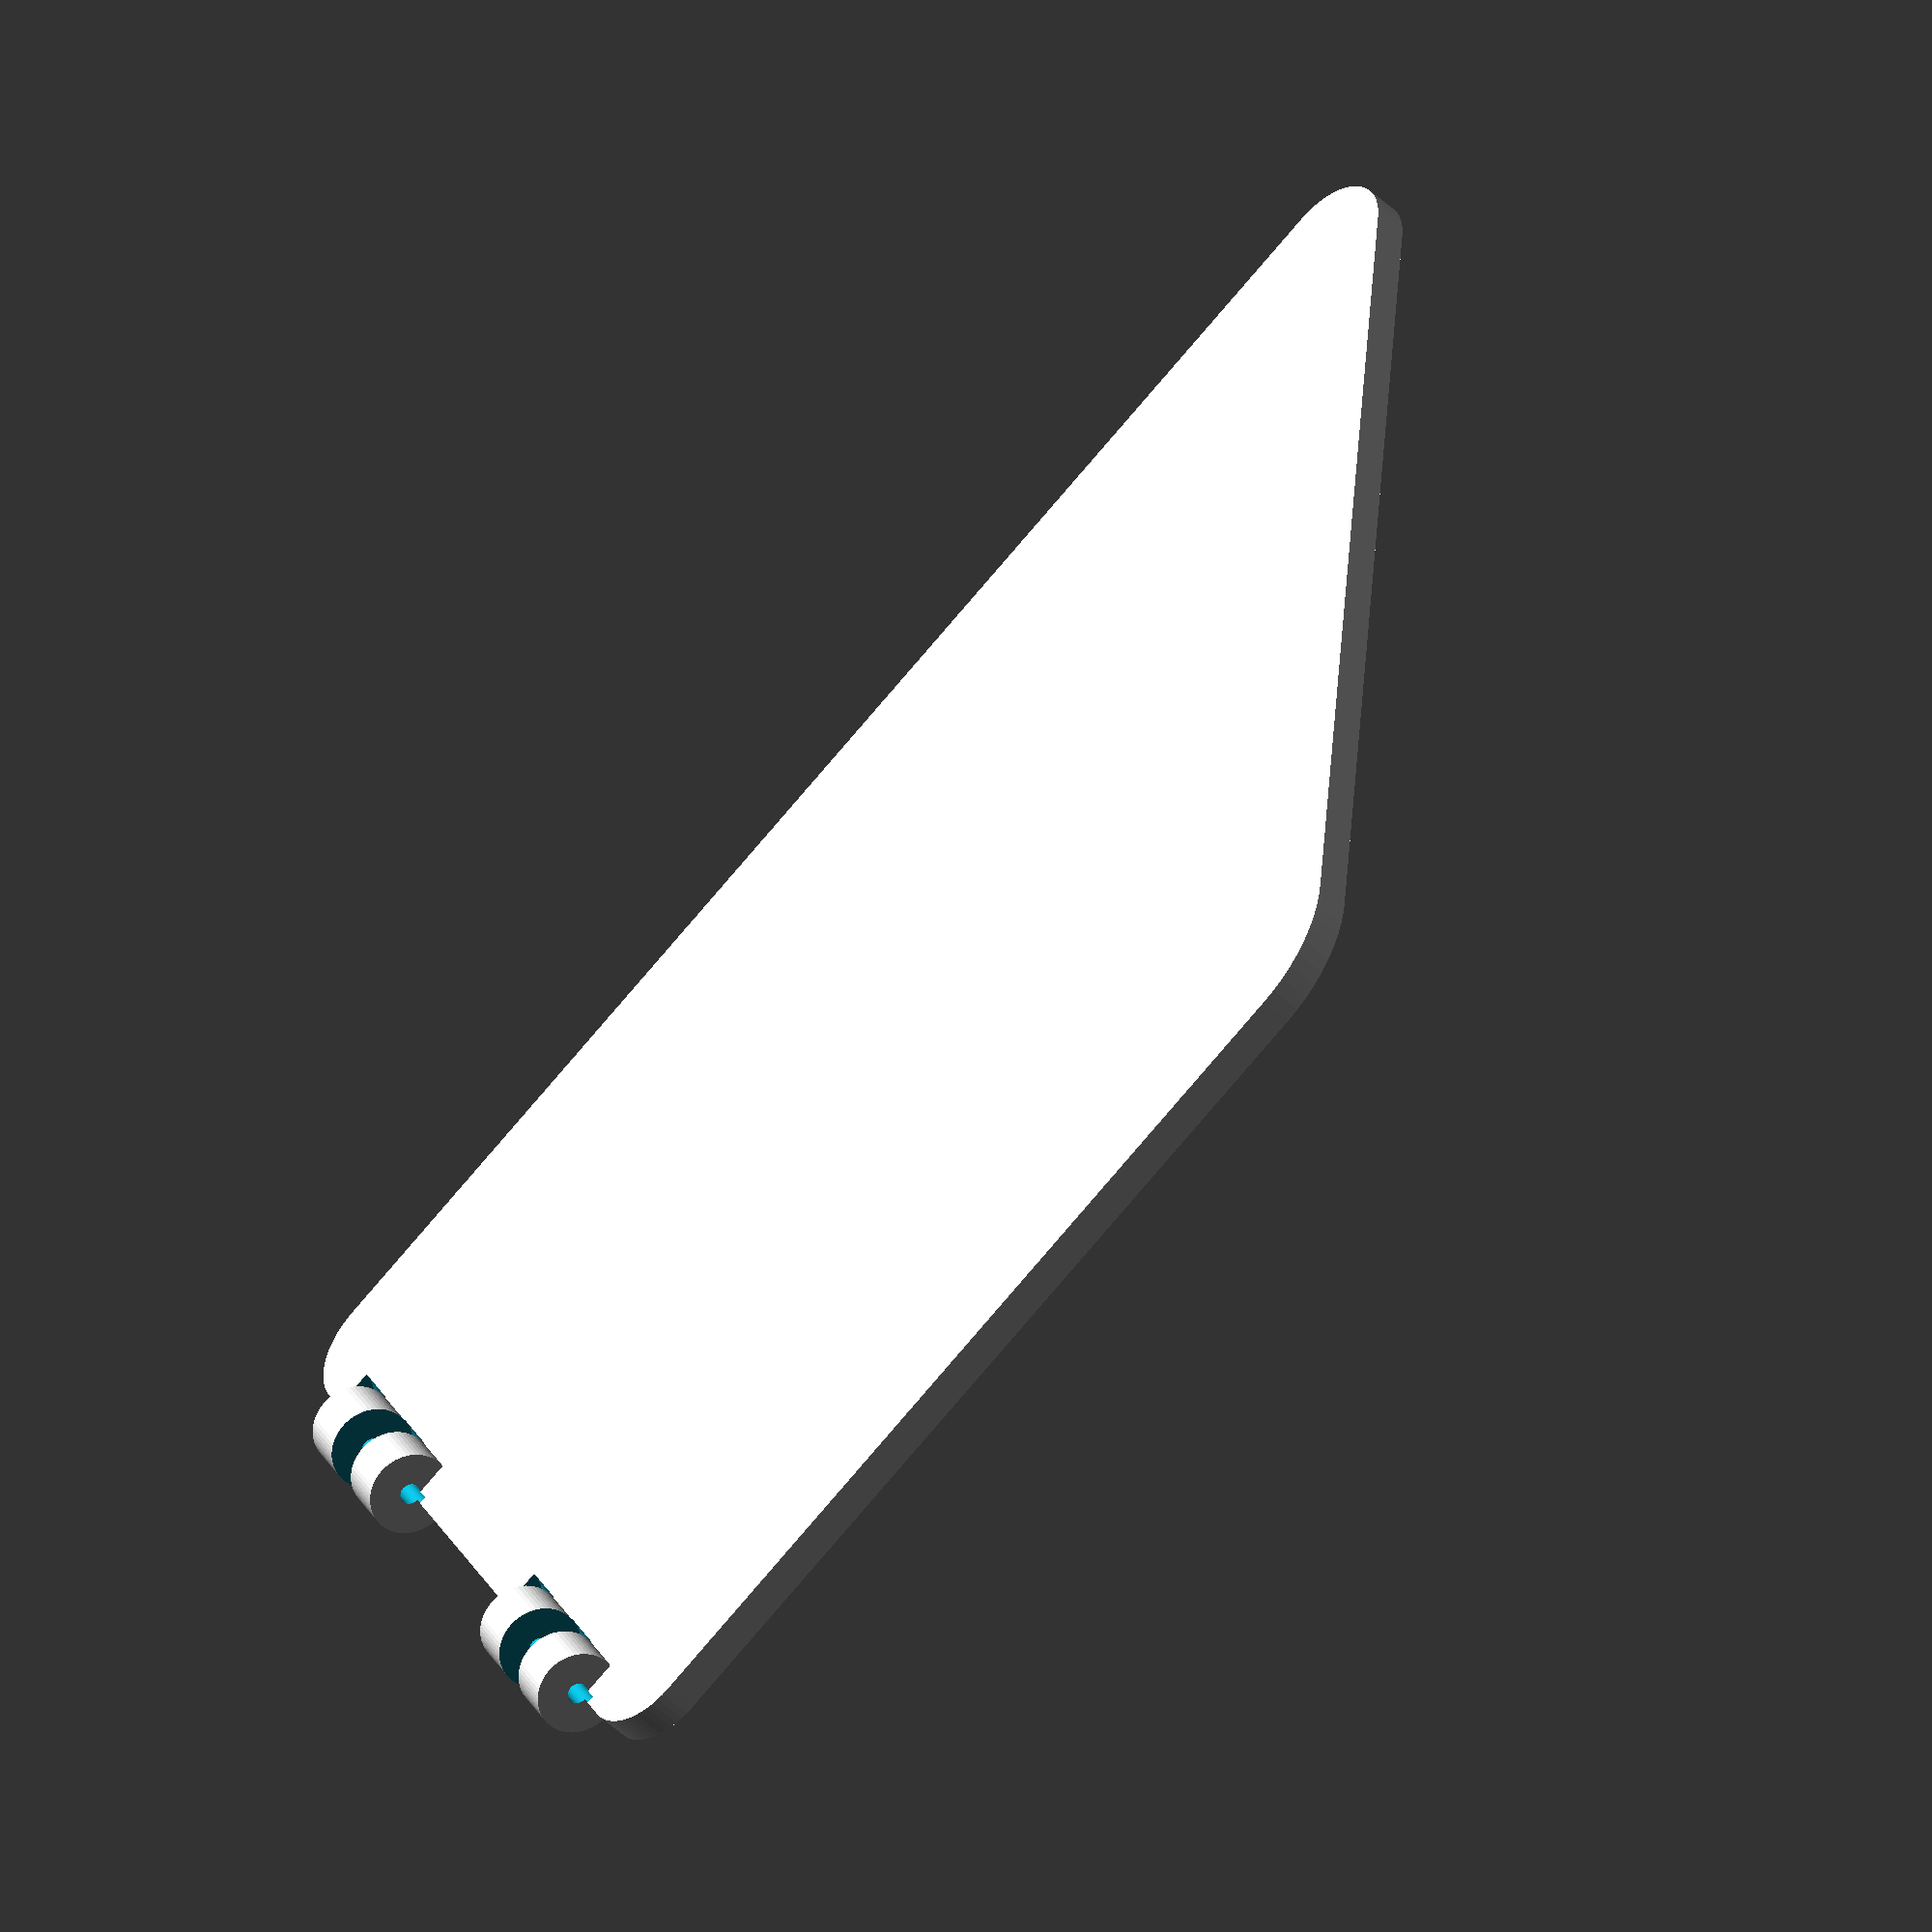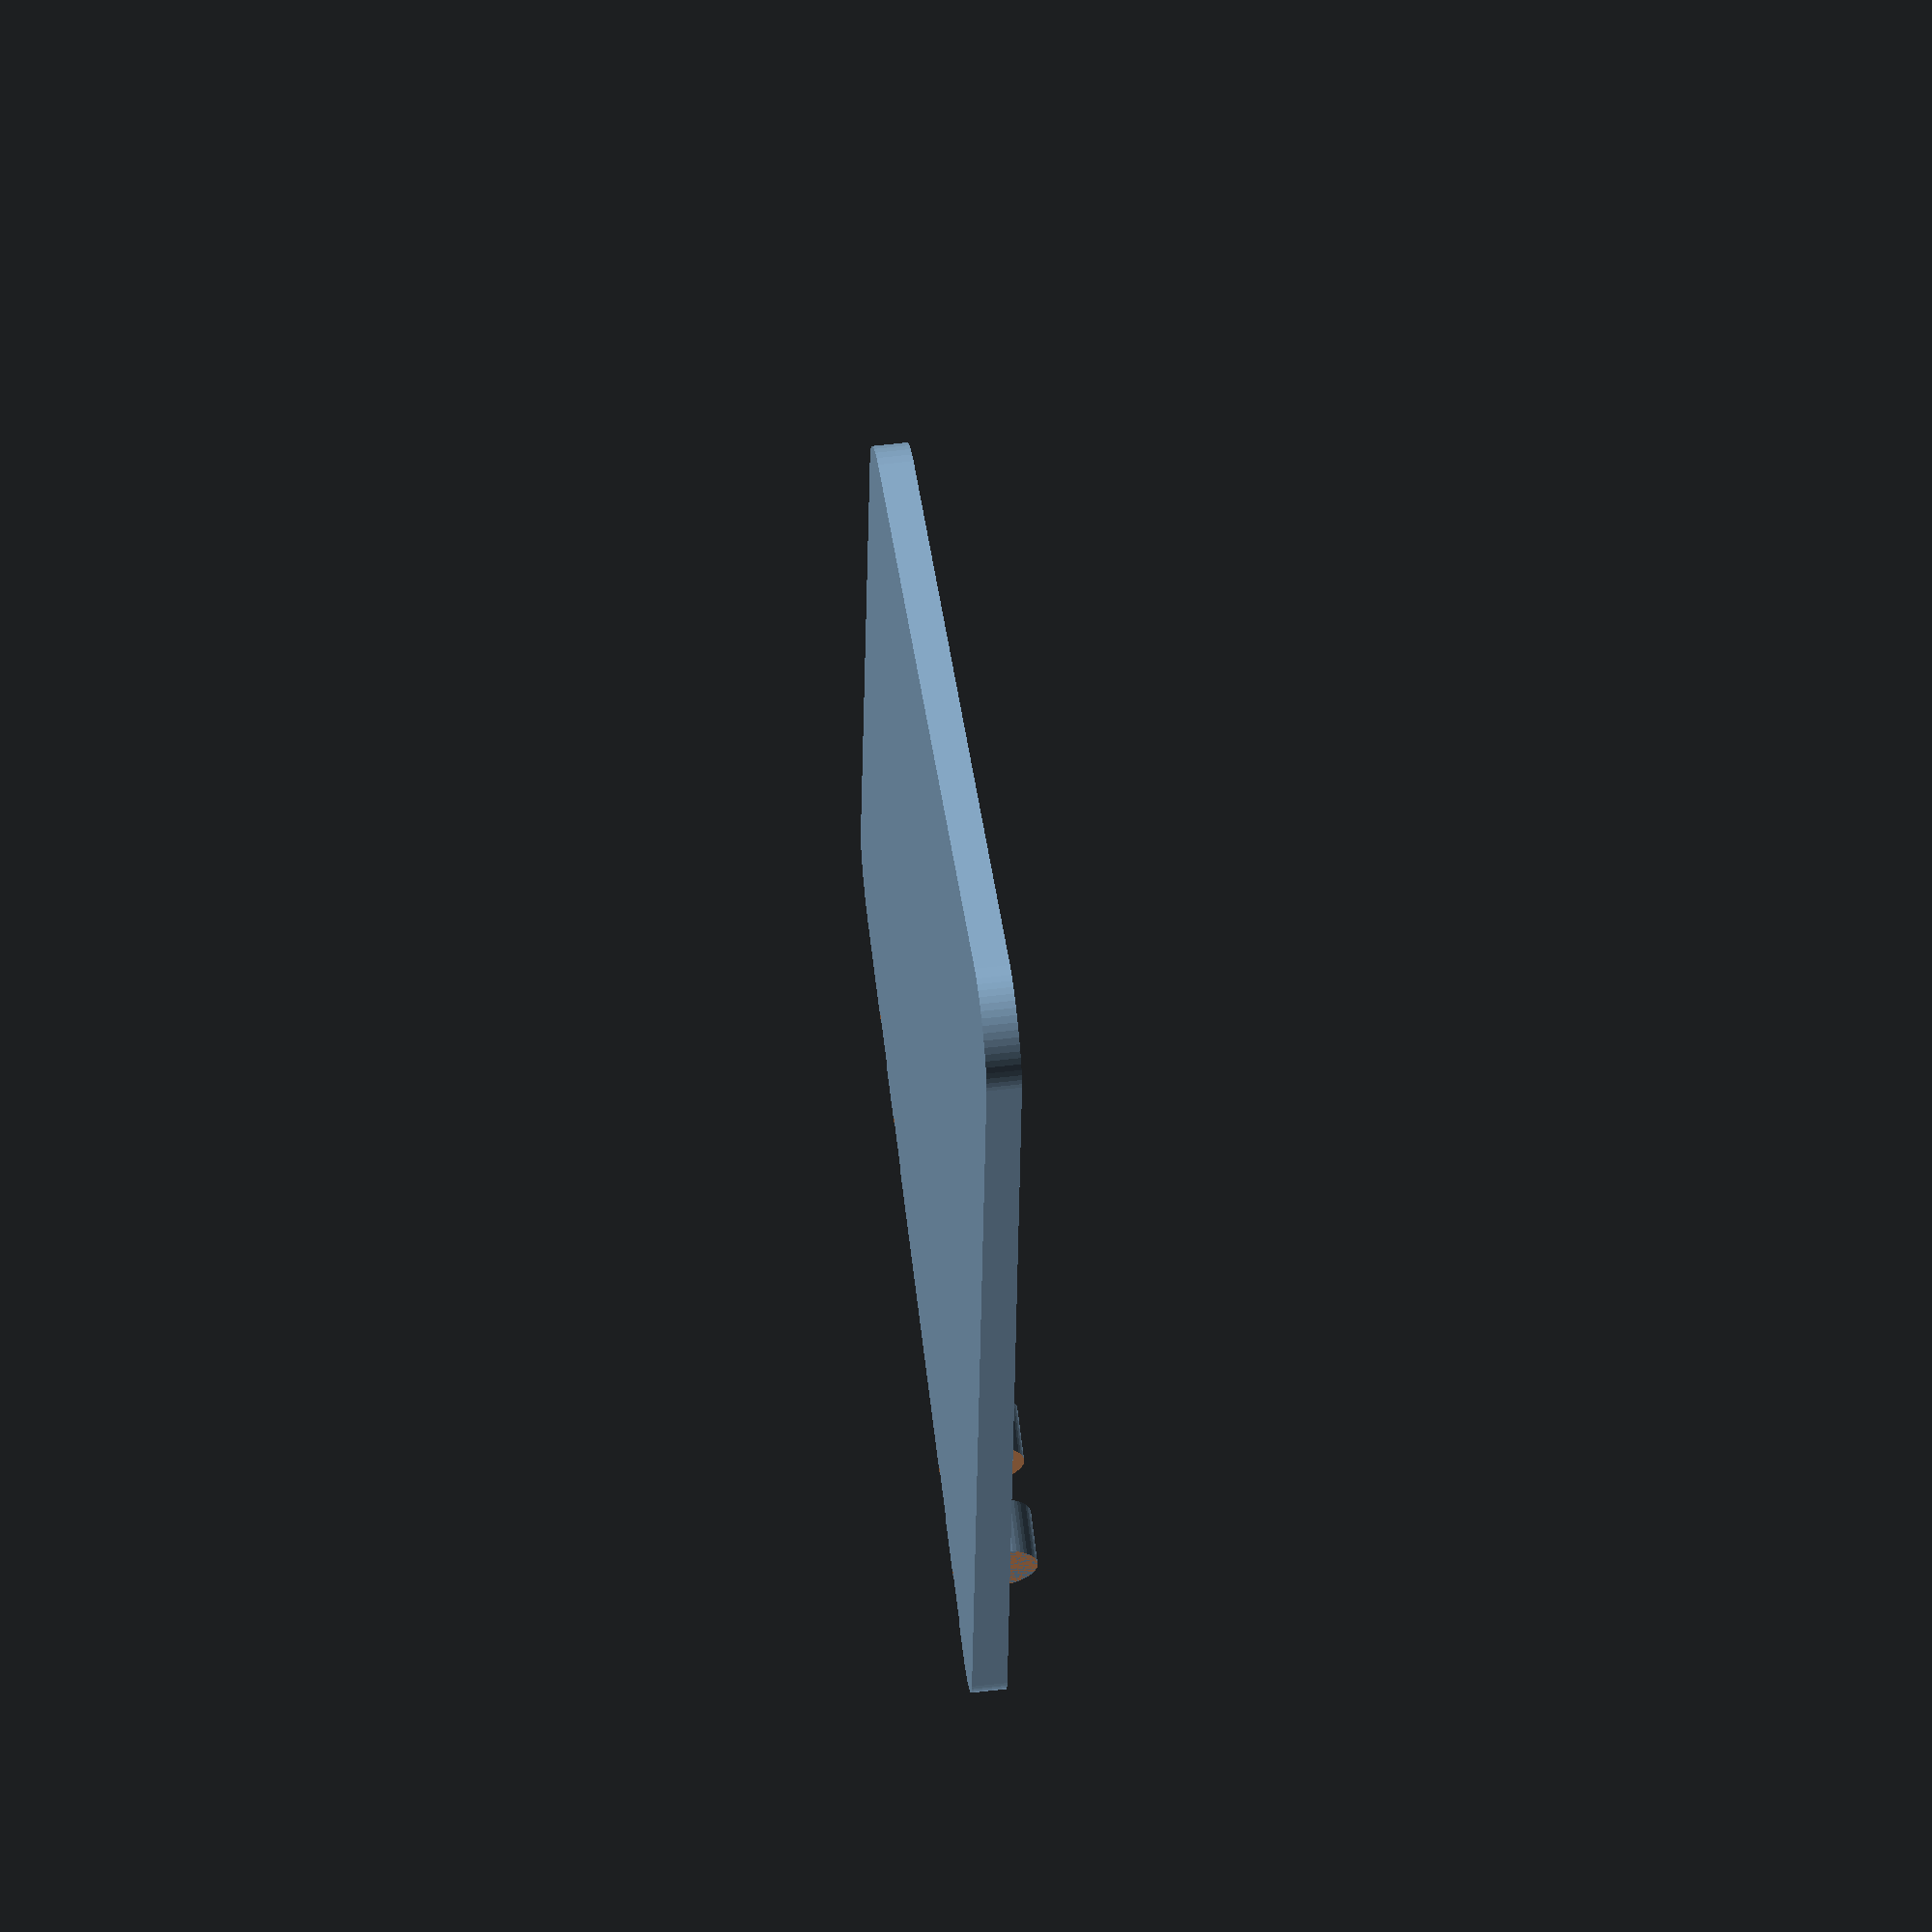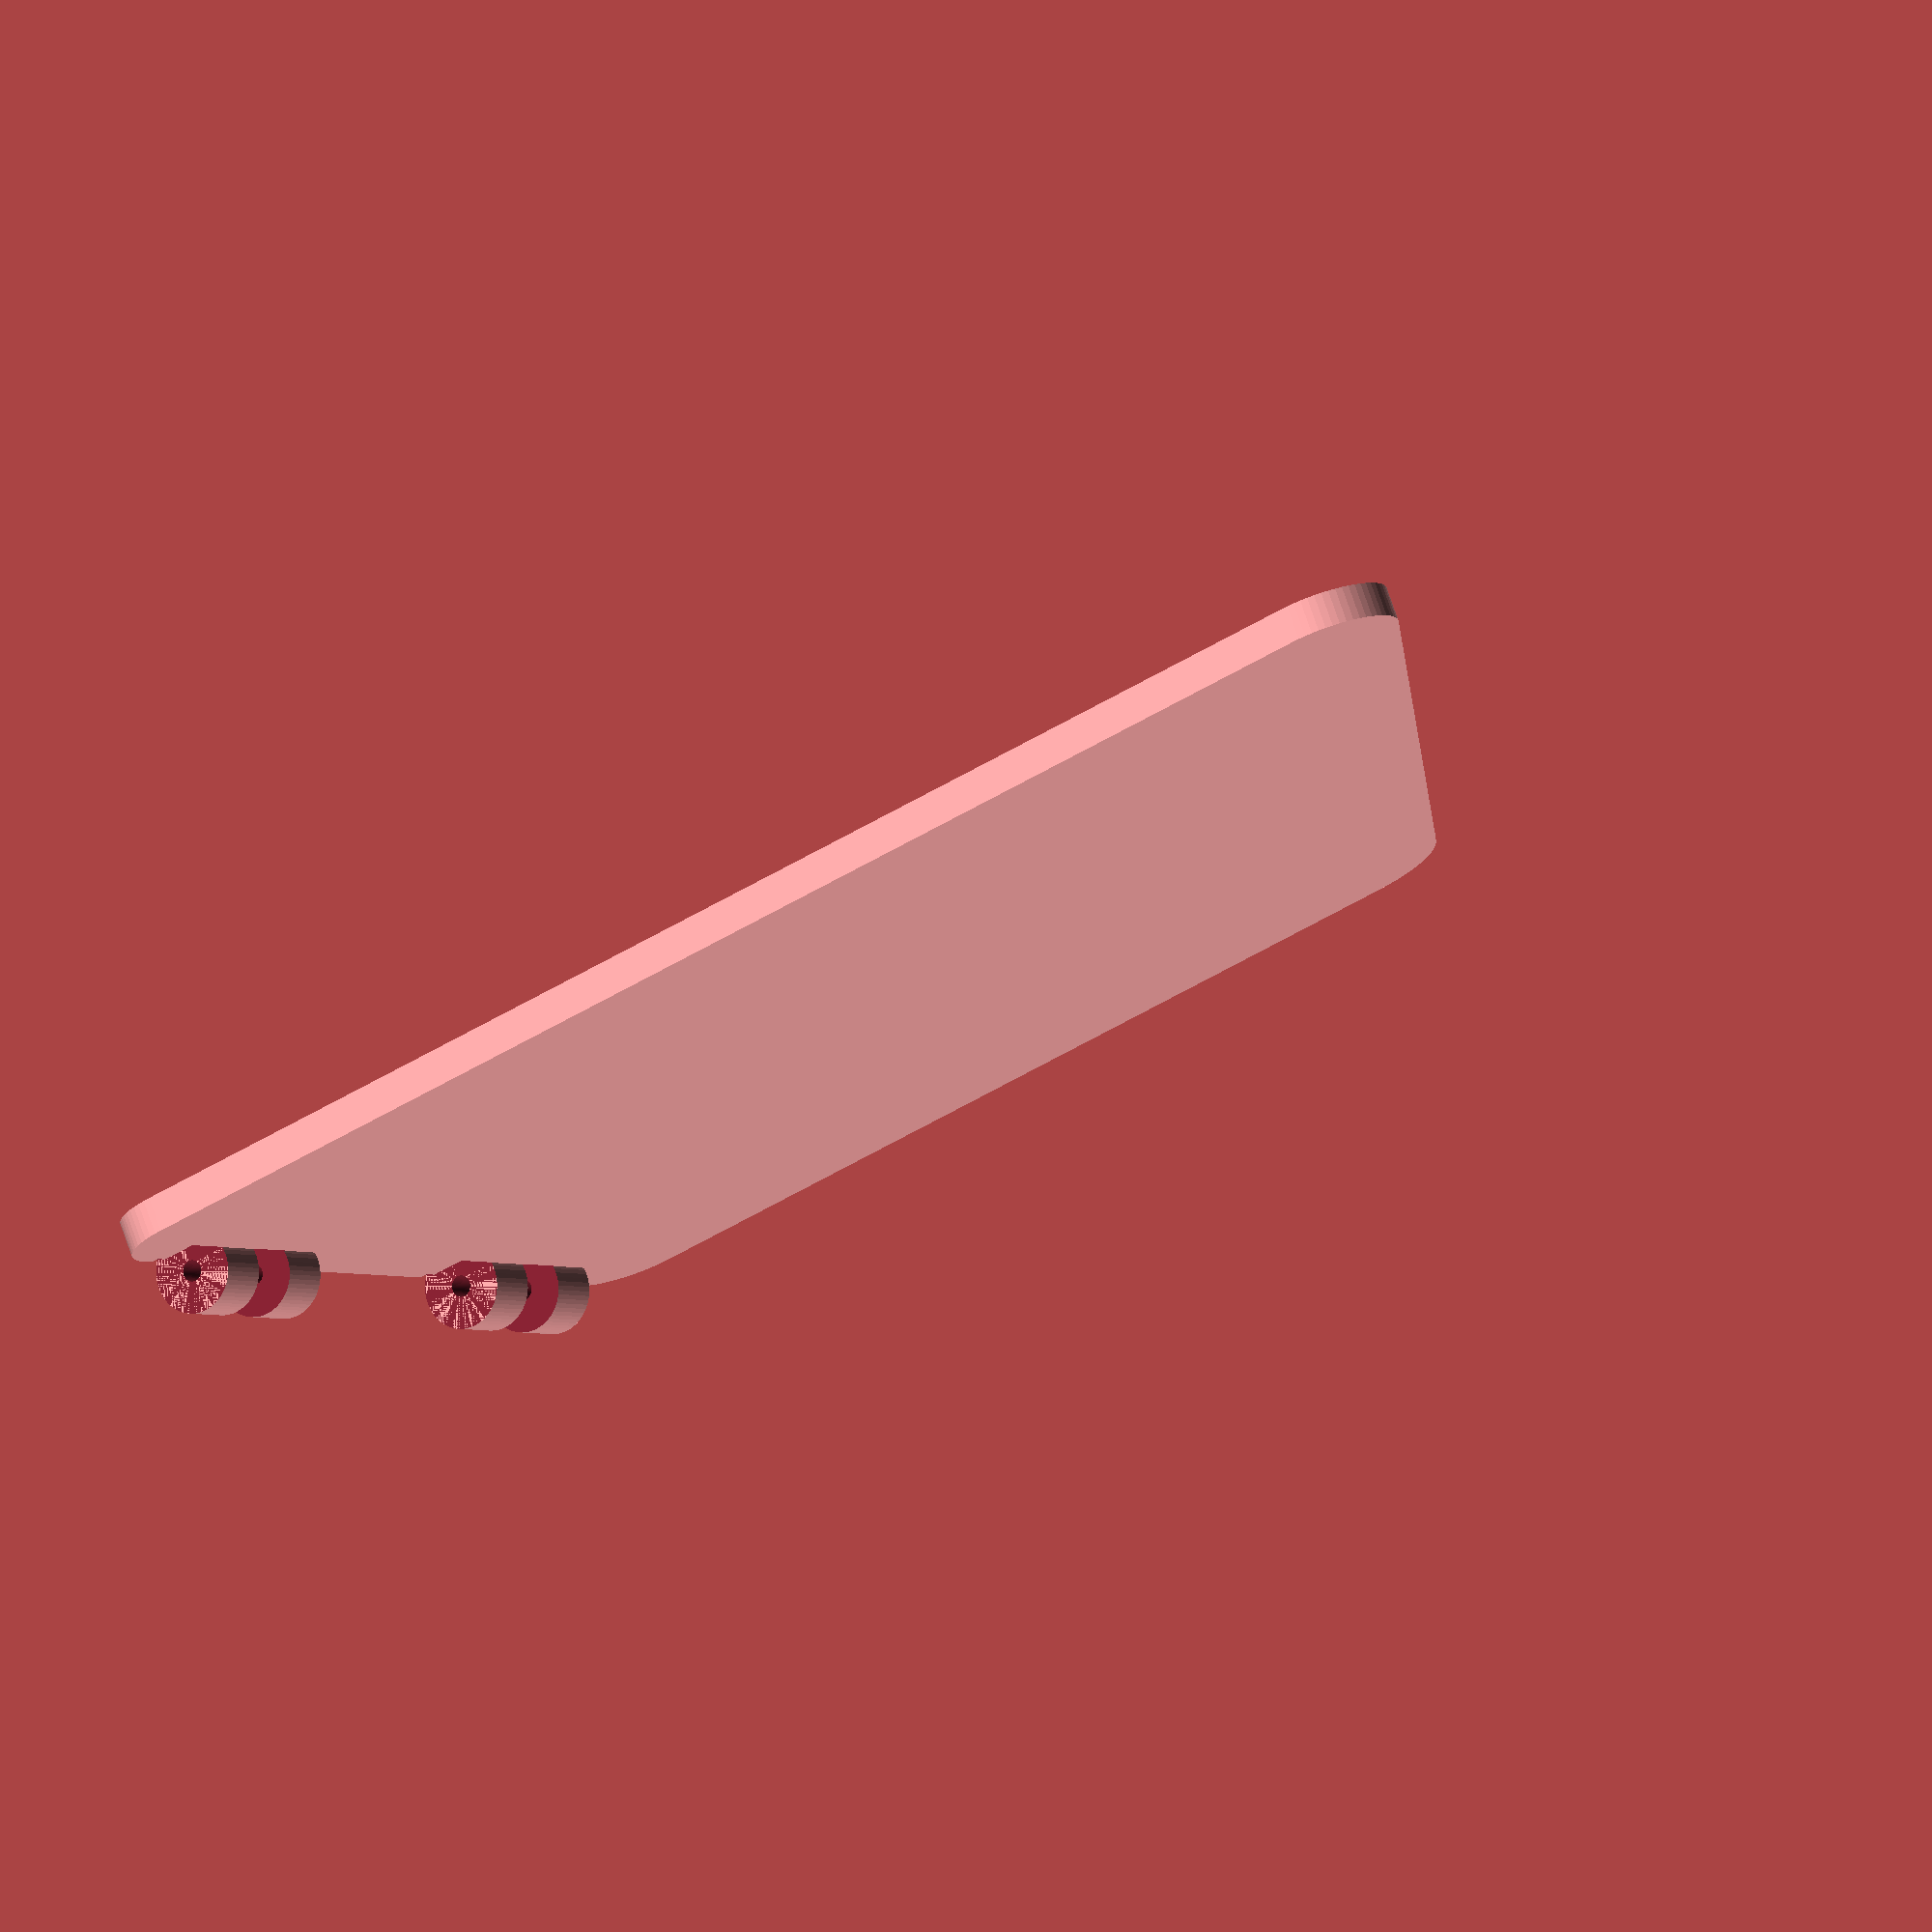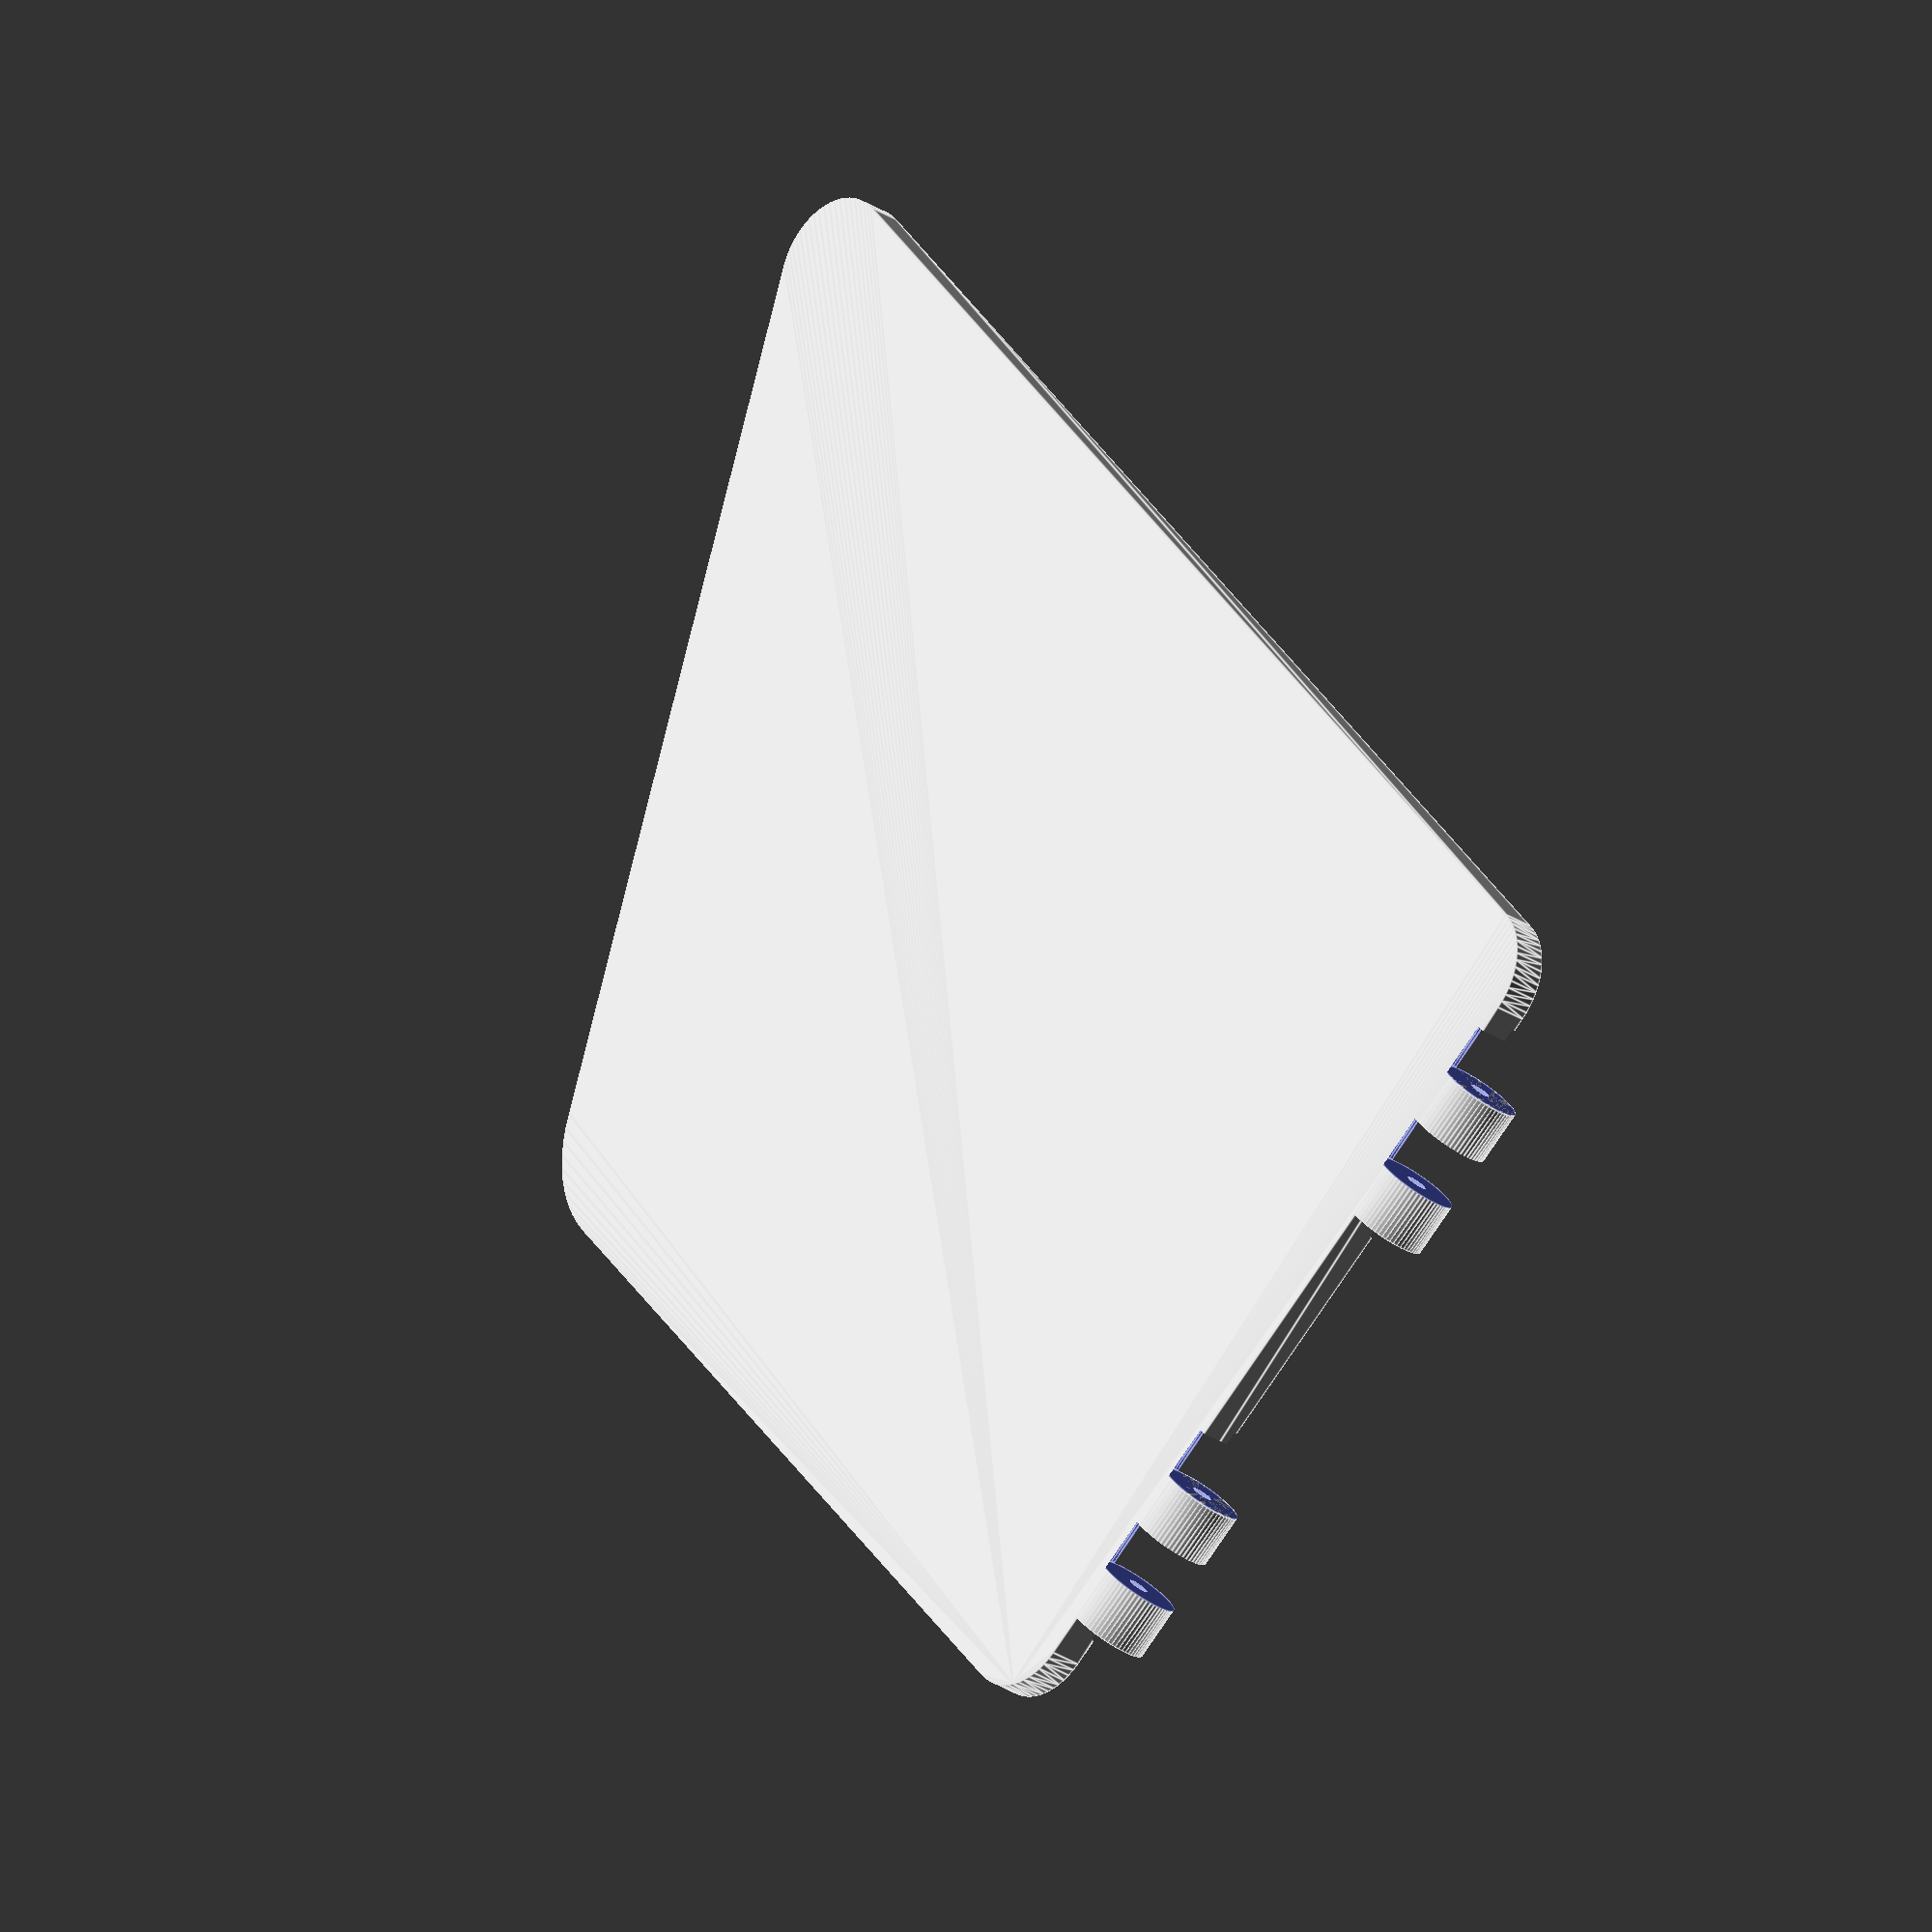
<openscad>
$fn=60;

//wing fold

difference(){
union(){
translate([0,4,0])rotate([0,0,180])scale([2,2,1.25]){
hull(){
translate([61,0,0])cylinder(d=5,h=2);
translate([10,0,0])cylinder(d=5,h=2);
translate([42,-25.5,0])cylinder(d=10,h=2);
translate([10,-28,0])cylinder(d=5,h=2);
}
}
translate([-15,14,3])rotate([0,90,90])
translate([0,0,-4])cylinder(d=6,h=12);
translate([-15,49,3])rotate([0,90,90])
translate([0,0,-4])cylinder(d=6,h=12);
}
translate([-15,10,3])rotate([0,90,90]){
translate([0,0,-4])cylinder(d=6.1,h=4);
translate([0,0,4])cylinder(d=6.1,h=4);
translate([0,0,-5])cylinder(d=1.5,h=18);    
}
translate([-15,45,3])rotate([0,90,90]){
translate([0,0,-4])cylinder(d=6.1,h=4);
translate([0,0,4])cylinder(d=6.1,h=4);
translate([0,0,-5])cylinder(d=1.5,h=18);    
}
}

</openscad>
<views>
elev=45.7 azim=152.8 roll=42.8 proj=o view=solid
elev=119.0 azim=265.1 roll=276.8 proj=o view=wireframe
elev=284.8 azim=145.3 roll=341.0 proj=o view=wireframe
elev=208.3 azim=308.1 roll=315.0 proj=o view=edges
</views>
